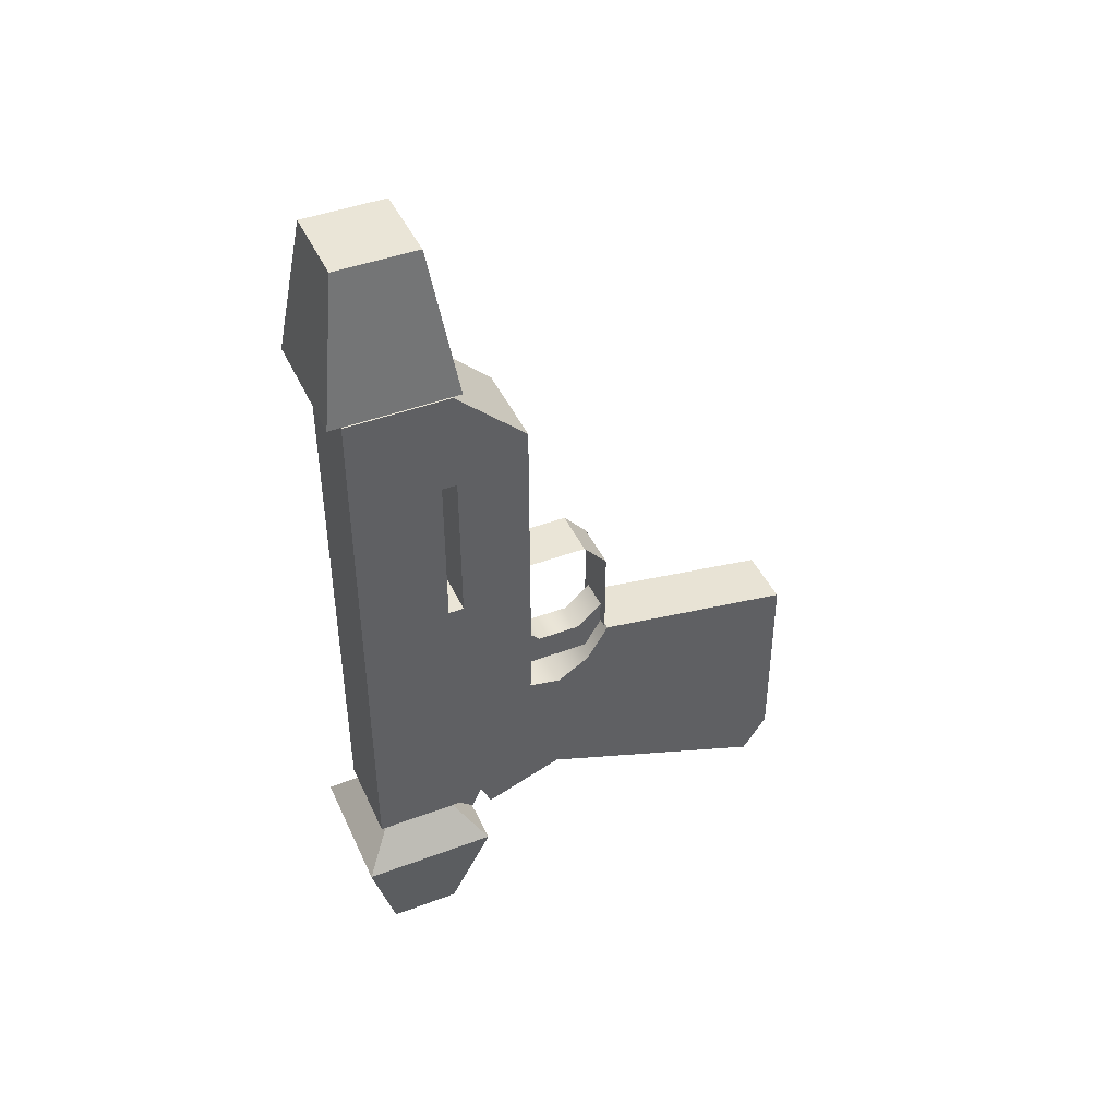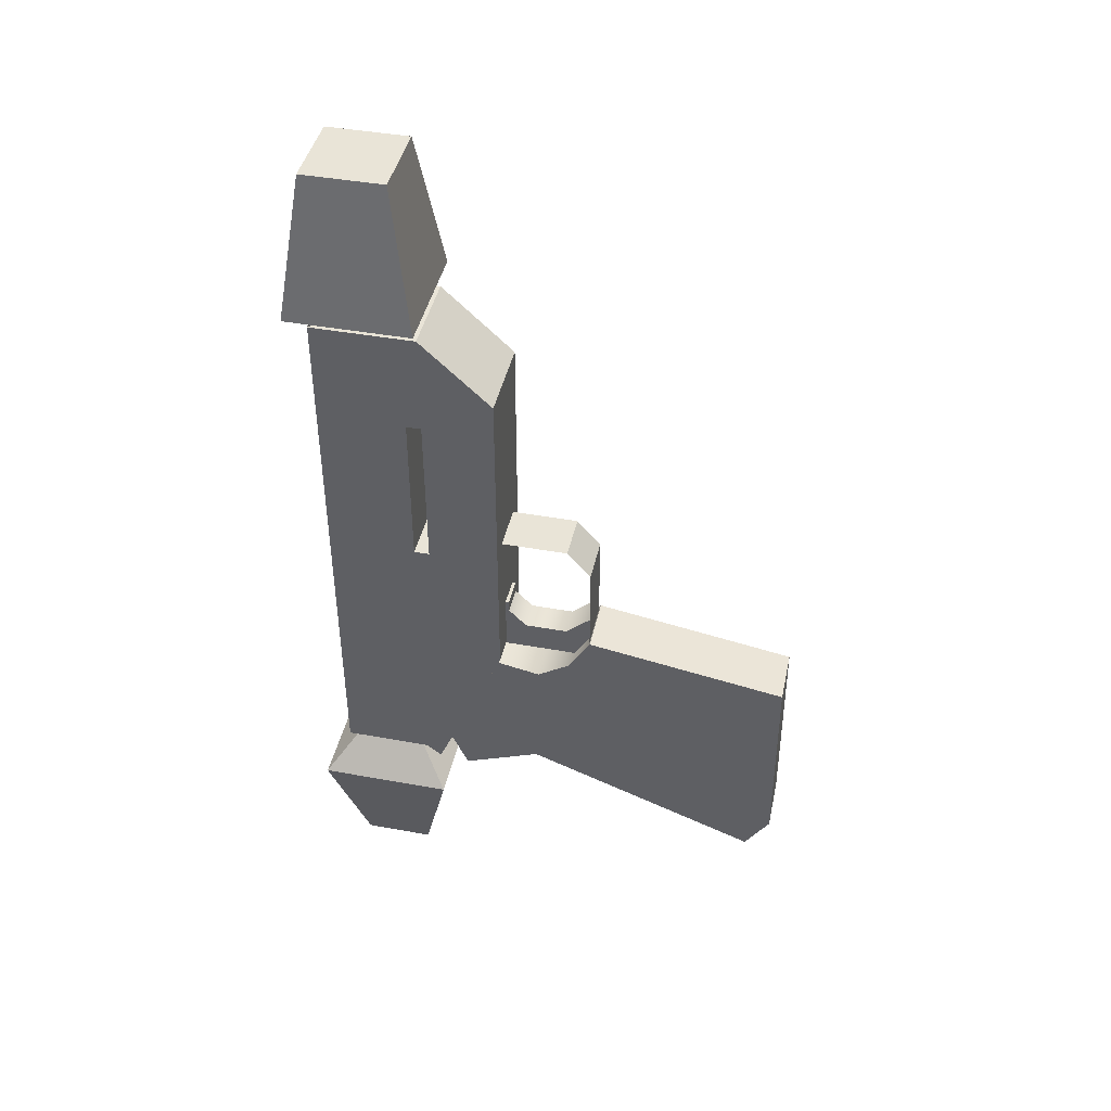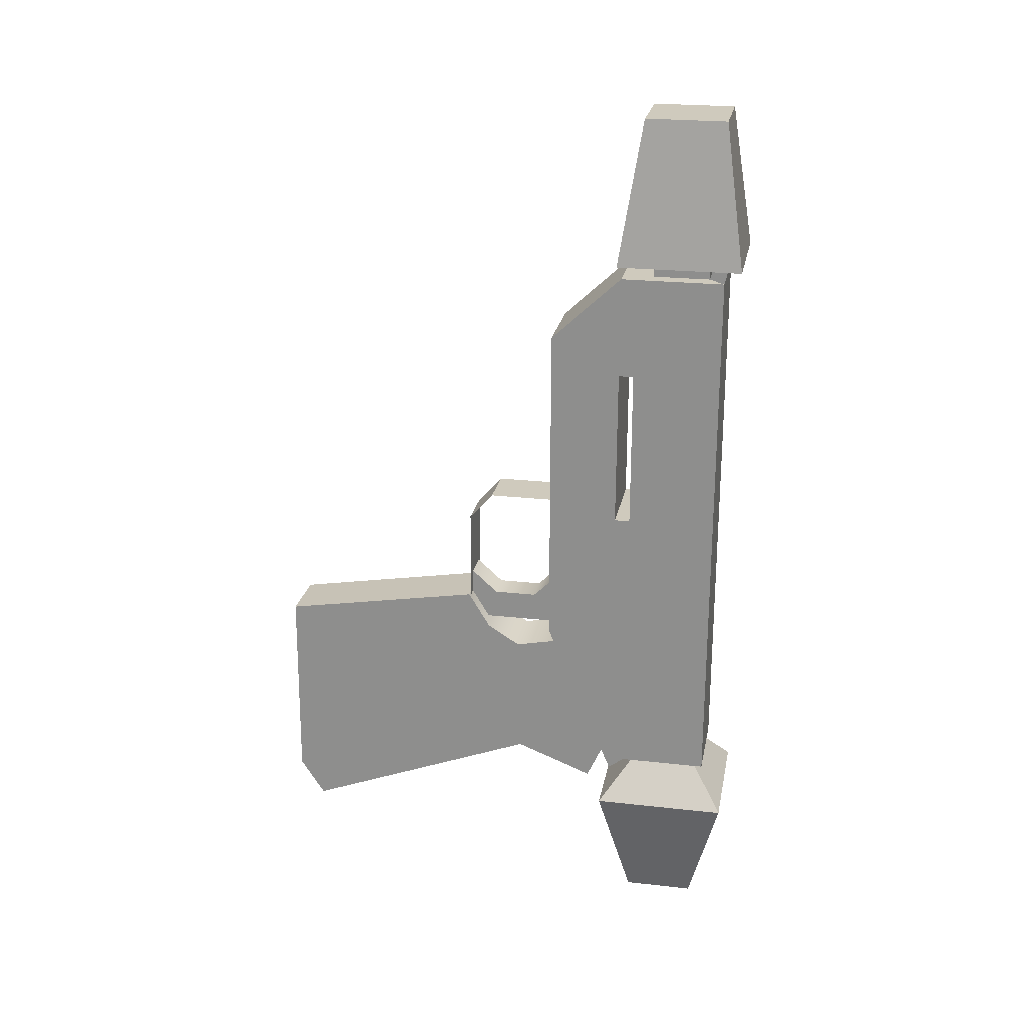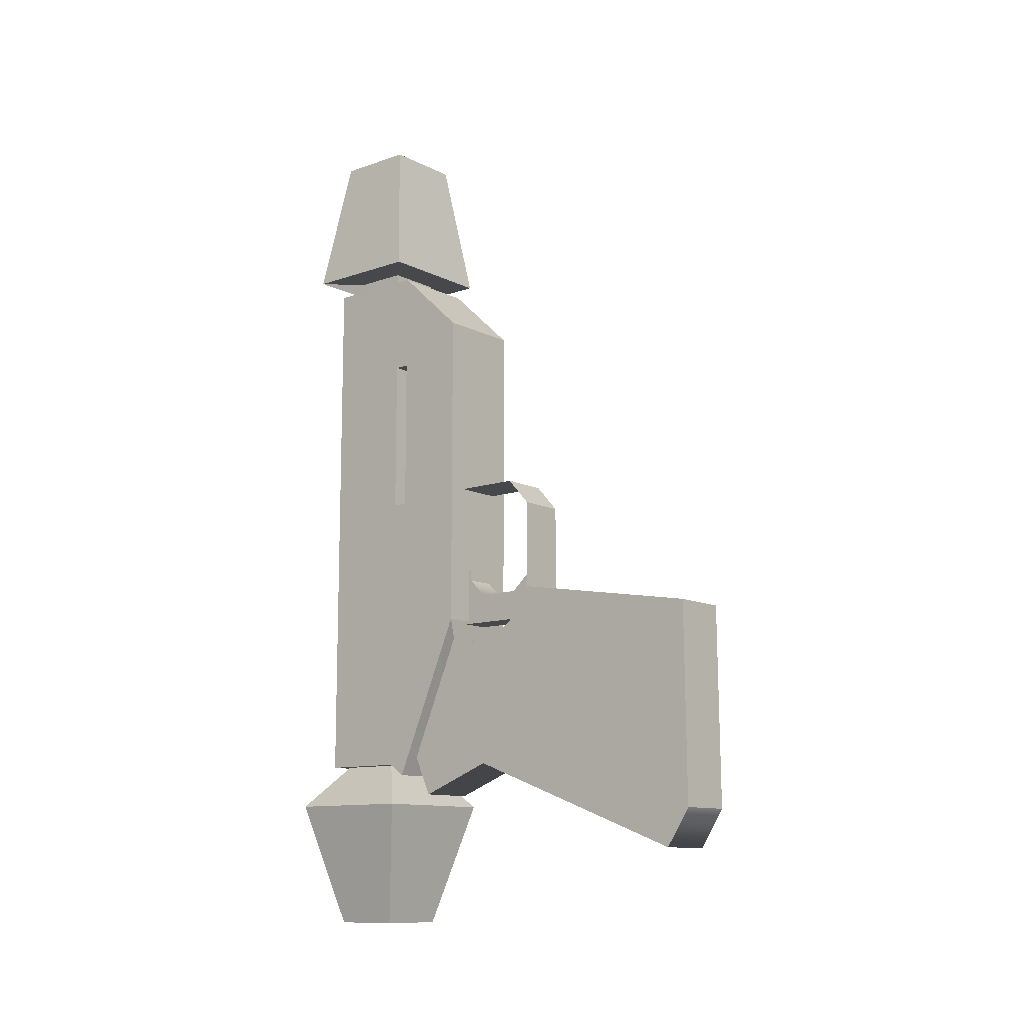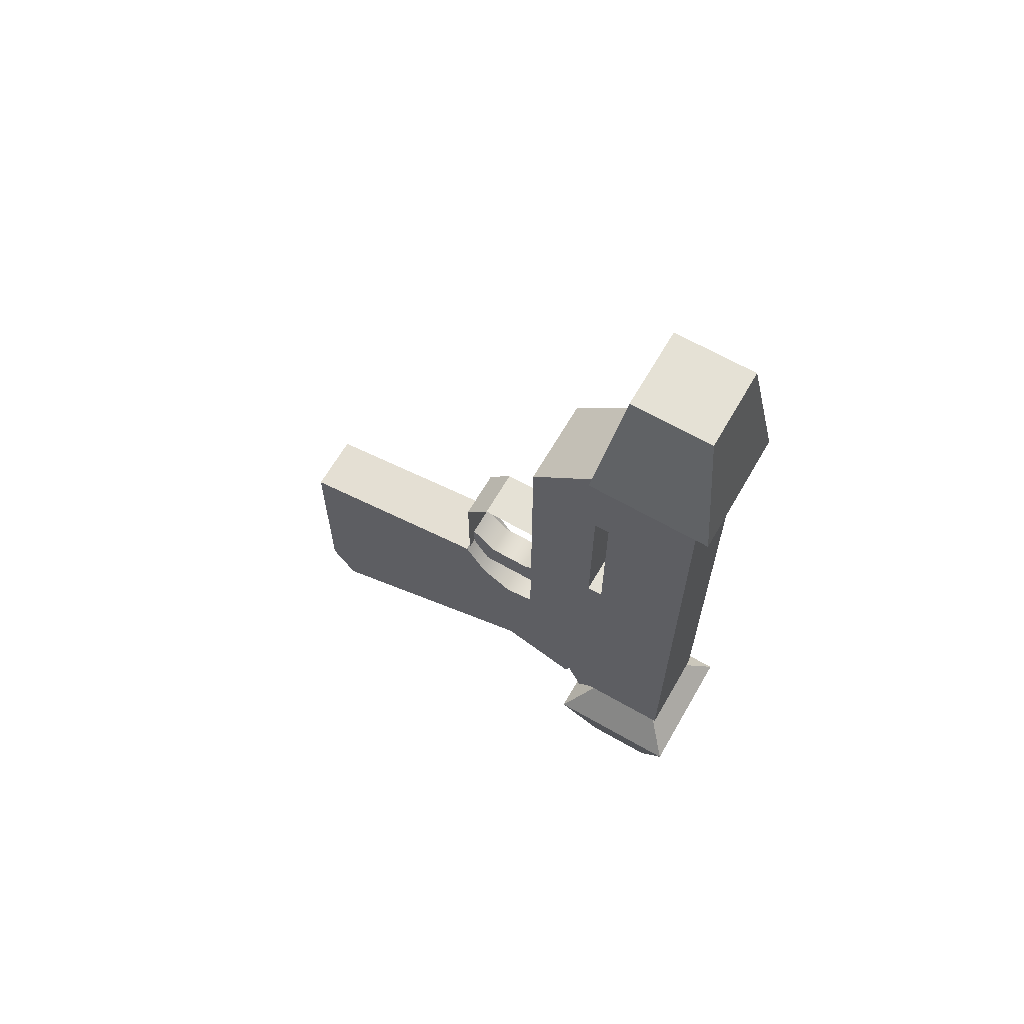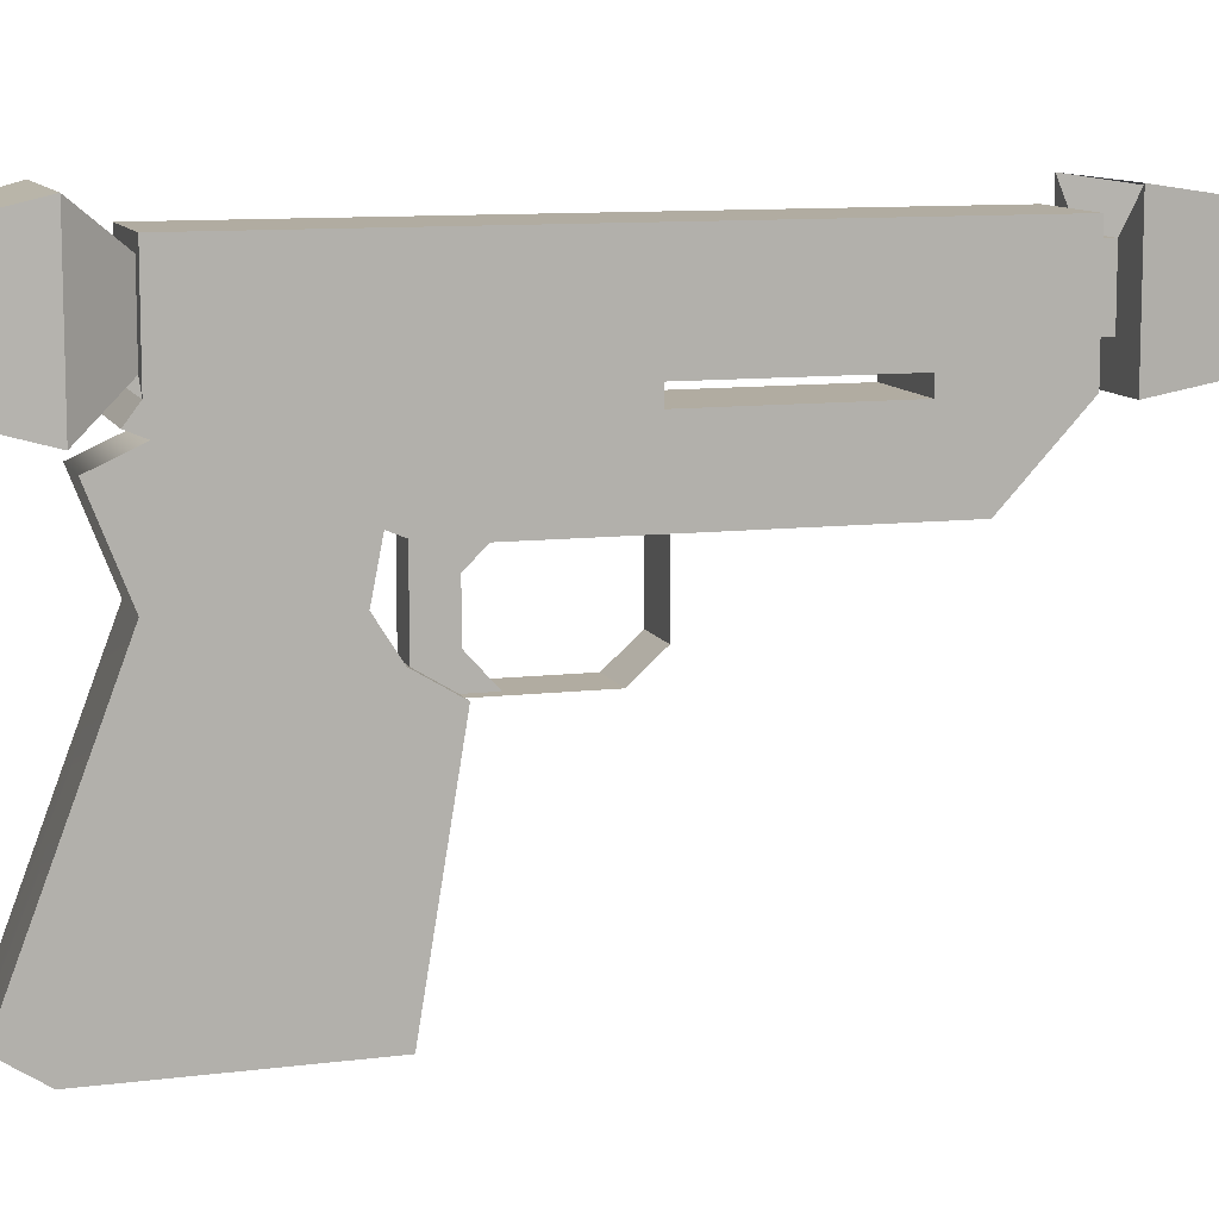
<metadata>
{"format":"obj","ext":"obj","renderer":"f3d","projection":"perspective","resolution":1024,"background":"white","views":[{"elev":44.2,"azim":-113.7,"up":"+Z"},{"elev":43.0,"azim":-77.8,"up":"+Z"},{"elev":23.1,"azim":100.8,"up":"+Z"},{"elev":-11.5,"azim":-50.1,"up":"+Z"},{"elev":65.0,"azim":120.0,"up":"+Z"},{"elev":10.2,"azim":-106.8,"up":"+Y"}]}
</metadata>
<code>
o rk3pswgModel.001
v -0.1454 0.5017 1.841
v 0.1454 0.5017 1.841
v 0.1454 0.7926 1.841
v -0.1454 0.7926 1.841
v 0.1588 0.806 1.264
v 0.1588 0.806 -0.7315
v -0.1588 0.806 -0.7315
v -0.1588 0.806 1.264
v -0.125 0.7721 -1.343
v 0.125 0.7721 -1.343
v 0.125 0.5222 -1.343
v -0.125 0.5222 -1.343
v -0.1588 0.1798 -0.1781
v 0.1588 0.1798 -0.1781
v 0.1588 0.1798 1.028
v -0.1588 0.1798 1.028
v -0.1588 0.4883 0.3155
v 0.1588 0.4883 0.3155
v 0.1588 0.4883 0.8951
v -0.1588 0.4883 0.8951
v -0.1588 0.4343 0.8951
v 0.1588 0.4343 0.8951
v 0.1588 0.4343 1.264
v -0.1588 0.4343 1.264
v 0.1588 0.4883 1.264
v 0.1588 0.4883 -0.7315
v -0.1588 0.4883 -0.7315
v -0.1588 0.4883 1.264
v 0.1588 0.433 -0.774
v -0.1588 0.433 -0.774
v 0.1588 0.433 0.3155
v -0.1588 0.433 0.3155
v -0.106 -0.8843 -0.9284
v 0.106 -0.8843 -0.9284
v 0.106 -0.8779 -0.1972
v -0.106 -0.8779 -0.1972
v 0.1024 0.7496 1.264
v 0.1024 0.5447 1.264
v -0.1024 0.5447 1.264
v -0.1024 0.7496 1.264
v 0.1024 0.5447 1.324
v -0.1024 0.5447 1.324
v 0.1024 0.7496 1.324
v -0.1024 0.7496 1.324
v 0.2228 0.87 1.324
v 0.2228 0.4243 1.324
v -0.2228 0.4243 1.324
v -0.2228 0.87 1.324
v 0.1158 0.5313 -0.7315
v 0.1158 0.763 -0.7315
v -0.1158 0.763 -0.7315
v -0.1158 0.5313 -0.7315
v 0.2411 0.8882 -0.8881
v -0.2411 0.8882 -0.8881
v 0.2411 0.4061 -0.8881
v -0.2411 0.4061 -0.8881
v 0.106 0.2106 -0.2479
v 0.106 0.404 -0.7042
v -0.106 0.404 -0.7042
v -0.106 0.2106 -0.2479
v 0.106 0.3387 -0.8498
v -0.106 0.3387 -0.8498
v 0.106 0.05686 -0.7399
v 0.106 0.04583 -0.2807
v 0.106 -0.07221 -0.2063
v 0.106 -0.1509 -0.07587
v 0.106 -0.796 -1.065
v -0.106 0.04583 -0.2807
v -0.106 -0.07221 -0.2063
v -0.106 0.05686 -0.7399
v -0.106 -0.796 -1.065
v -0.106 -0.1509 -0.07587
v 0.05418 0.1024 -0.07934
v 0.05418 0.1668 -0.01552
v -0.05418 0.1668 -0.01552
v -0.05418 0.1024 -0.07934
v -0.05418 -0.05169 -0.07934
v -0.05418 -0.1451 0.004425
v 0.05418 -0.1451 0.004425
v 0.05418 -0.05169 -0.07934
v -0.05418 0.1947 -0.01552
v 0.05418 0.1947 -0.01552
v 0.05418 0.1947 -0.1877
v -0.05418 0.1947 -0.1877
v 0.05418 0.1668 -0.1877
v 0.05418 0.1024 -0.1877
v 0.05418 -0.05169 -0.1877
v 0.05418 -0.1451 -0.1877
v -0.05418 -0.1451 -0.1877
v -0.05418 -0.05169 -0.1877
v -0.05418 0.1024 -0.1877
v -0.05418 0.1668 -0.1877
v -0.05418 0.1947 0.02743
v 0.05418 0.1947 0.02743
v 0.05418 0.1668 0.02743
v -0.05418 0.1668 0.02743
v -0.1454 0.5017 1.841
v 0.1454 0.5017 1.841
v 0.1454 0.7926 1.841
v -0.1454 0.7926 1.841
v 0.1588 0.806 1.264
v 0.1588 0.806 -0.7315
v -0.1588 0.806 -0.7315
v -0.1588 0.806 1.264
v -0.125 0.7721 -1.343
v 0.125 0.7721 -1.343
v 0.125 0.5222 -1.343
v -0.125 0.5222 -1.343
v -0.1588 0.1798 -0.1781
v 0.1588 0.1798 -0.1781
v 0.1588 0.1798 1.028
v -0.1588 0.1798 1.028
v -0.1588 0.4883 0.3155
v 0.1588 0.4883 0.3155
v 0.1588 0.4883 0.8951
v -0.1588 0.4883 0.8951
v -0.1588 0.4343 0.8951
v 0.1588 0.4343 0.8951
v 0.1588 0.4343 1.264
v -0.1588 0.4343 1.264
v 0.1588 0.4883 1.264
v 0.1588 0.4883 -0.7315
v -0.1588 0.4883 -0.7315
v -0.1588 0.4883 1.264
v 0.1588 0.433 -0.774
v -0.1588 0.433 -0.774
v 0.1588 0.433 0.3155
v -0.1588 0.433 0.3155
v -0.106 -0.8843 -0.9284
v 0.106 -0.8843 -0.9284
v 0.106 -0.8779 -0.1972
v -0.106 -0.8779 -0.1972
v 0.1024 0.7496 1.264
v 0.1024 0.5447 1.264
v -0.1024 0.5447 1.264
v -0.1024 0.7496 1.264
v 0.1024 0.5447 1.324
v -0.1024 0.5447 1.324
v 0.1024 0.7496 1.324
v -0.1024 0.7496 1.324
v 0.2228 0.87 1.324
v 0.2228 0.4243 1.324
v -0.2228 0.4243 1.324
v -0.2228 0.87 1.324
v 0.1158 0.5313 -0.7315
v 0.1158 0.763 -0.7315
v -0.1158 0.763 -0.7315
v -0.1158 0.5313 -0.7315
v 0.2411 0.8882 -0.8881
v -0.2411 0.8882 -0.8881
v 0.2411 0.4061 -0.8881
v -0.2411 0.4061 -0.8881
v 0.106 0.2106 -0.2479
v 0.106 0.404 -0.7042
v -0.106 0.404 -0.7042
v -0.106 0.2106 -0.2479
v 0.106 0.3387 -0.8498
v -0.106 0.3387 -0.8498
v 0.106 0.05686 -0.7399
v 0.106 0.04583 -0.2807
v 0.106 -0.07221 -0.2063
v 0.106 -0.1509 -0.07587
v 0.106 -0.796 -1.065
v -0.106 0.04583 -0.2807
v -0.106 -0.07221 -0.2063
v -0.106 0.05686 -0.7399
v -0.106 -0.796 -1.065
v -0.106 -0.1509 -0.07587
v -0.08889 -0.147 0.2551
v 0.08889 -0.147 0.2551
v 0.08889 -0.147 -0.09257
v -0.08889 -0.147 -0.09257
v -0.08889 -0.06048 0.3515
v 0.08889 -0.06048 0.3515
v -0.08889 0.199 0.3515
v 0.08889 0.199 0.3515
f 2 4 1
f 6 8 5
f 10 12 9
f 14 16 13
f 18 20 17
f 18 26 6
f 7 27 17
f 26 30 27
f 26 31 29
f 17 31 18
f 27 32 17
f 34 36 33
f 31 22 15
f 21 23 22
f 19 21 20
f 25 22 19
f 28 23 25
f 20 24 28
f 32 22 31
f 32 30 13
f 15 24 16
f 28 25 39
f 38 42 39
f 37 41 38
f 40 43 37
f 39 44 40
f 46 47 41
f 47 2 1
f 45 2 46
f 48 3 45
f 48 1 4
f 7 6 51
f 50 54 51
f 49 53 50
f 49 56 55
f 51 56 52
f 53 9 54
f 53 11 10
f 56 11 55
f 54 12 56
f 30 29 59
f 58 62 59
f 63 65 34
f 60 64 57
f 69 70 33
f 61 70 62
f 69 72 66
f 67 33 71
f 72 35 66
f 63 71 70
f 76 77 80
f 82 84 81
f 92 84 85
f 88 78 89
f 91 90 76
f 93 82 81
f 86 73 80
f 74 81 75
f 82 95 74
f 94 96 95
f 93 75 96
f 74 96 75
f 98 100 97
f 102 104 101
f 106 108 105
f 110 112 109
f 114 116 113
f 118 120 117
f 114 122 102
f 103 123 113
f 122 126 123
f 122 127 125
f 113 127 114
f 123 128 113
f 130 132 129
f 127 118 111
f 115 117 116
f 121 118 115
f 124 119 121
f 116 120 124
f 128 118 127
f 128 126 109
f 111 120 112
f 124 121 135
f 134 138 135
f 133 137 134
f 136 139 133
f 135 140 136
f 142 143 137
f 143 98 97
f 141 98 142
f 144 99 141
f 144 97 100
f 103 102 147
f 146 150 147
f 145 149 146
f 145 152 151
f 147 152 148
f 149 105 150
f 149 107 106
f 152 107 151
f 150 108 152
f 126 125 155
f 154 158 155
f 159 161 130
f 156 160 153
f 165 166 129
f 157 166 158
f 165 168 162
f 163 129 167
f 168 131 162
f 159 167 166
f 170 172 169
f 169 174 170
f 173 176 174
f 2 3 4
f 6 7 8
f 10 11 12
f 14 15 16
f 18 19 20
f 6 5 18
f 5 25 19
f 19 18 5
f 28 8 20
f 8 7 17
f 20 8 17
f 26 29 30
f 26 18 31
f 17 32 31
f 27 30 32
f 34 35 36
f 23 15 22
f 15 14 31
f 14 29 31
f 21 24 23
f 19 22 21
f 25 23 22
f 28 24 23
f 20 21 24
f 32 21 22
f 13 16 32
f 16 24 21
f 32 16 21
f 15 23 24
f 40 8 28
f 25 5 37
f 25 37 38
f 39 40 28
f 25 38 39
f 38 41 42
f 37 43 41
f 40 44 43
f 39 42 44
f 43 45 46
f 47 48 44
f 47 44 42
f 41 43 46
f 47 42 41
f 47 46 2
f 45 3 2
f 48 4 3
f 48 47 1
f 52 27 51
f 27 7 51
f 6 26 50
f 26 49 50
f 6 50 51
f 50 53 54
f 49 55 53
f 49 52 56
f 51 54 56
f 53 10 9
f 53 55 11
f 56 12 11
f 54 9 12
f 60 13 30
f 29 14 57
f 29 57 58
f 59 60 30
f 29 58 59
f 58 61 62
f 63 61 58
f 58 57 63
f 57 64 63
f 65 66 35
f 64 65 63
f 34 67 63
f 65 35 34
f 60 68 64
f 68 60 70
f 60 59 70
f 59 62 70
f 70 71 33
f 33 36 69
f 36 72 69
f 69 68 70
f 61 63 70
f 66 65 69
f 65 64 69
f 64 68 69
f 67 34 33
f 72 36 35
f 63 67 71
f 73 74 75
f 73 75 76
f 78 79 80
f 80 73 76
f 77 78 80
f 82 83 84
f 85 86 91
f 86 87 90
f 87 88 89
f 90 91 86
f 91 92 85
f 87 89 90
f 84 83 85
f 88 79 78
f 84 92 76
f 92 91 76
f 84 76 81
f 90 89 77
f 89 78 77
f 76 75 81
f 90 77 76
f 93 94 82
f 86 85 73
f 85 83 73
f 83 82 73
f 82 74 73
f 88 87 80
f 87 86 80
f 80 79 88
f 74 82 81
f 82 94 95
f 94 93 96
f 93 81 75
f 74 95 96
f 98 99 100
f 102 103 104
f 106 107 108
f 110 111 112
f 114 115 116
f 118 119 120
f 102 101 114
f 101 121 115
f 115 114 101
f 124 104 116
f 104 103 113
f 116 104 113
f 122 125 126
f 122 114 127
f 113 128 127
f 123 126 128
f 130 131 132
f 119 111 118
f 111 110 127
f 110 125 127
f 115 118 117
f 121 119 118
f 124 120 119
f 116 117 120
f 128 117 118
f 109 112 128
f 112 120 117
f 128 112 117
f 111 119 120
f 136 104 124
f 121 101 133
f 121 133 134
f 135 136 124
f 121 134 135
f 134 137 138
f 133 139 137
f 136 140 139
f 135 138 140
f 139 141 142
f 143 144 140
f 143 140 138
f 137 139 142
f 143 138 137
f 143 142 98
f 141 99 98
f 144 100 99
f 144 143 97
f 148 123 147
f 123 103 147
f 102 122 146
f 122 145 146
f 102 146 147
f 146 149 150
f 145 151 149
f 145 148 152
f 147 150 152
f 149 106 105
f 149 151 107
f 152 108 107
f 150 105 108
f 156 109 126
f 125 110 153
f 125 153 154
f 155 156 126
f 125 154 155
f 154 157 158
f 159 157 154
f 154 153 159
f 153 160 159
f 161 162 131
f 160 161 159
f 130 163 159
f 161 131 130
f 156 164 160
f 164 156 166
f 156 155 166
f 155 158 166
f 166 167 129
f 129 132 165
f 132 168 165
f 165 164 166
f 157 159 166
f 162 161 165
f 161 160 165
f 160 164 165
f 163 130 129
f 168 132 131
f 159 163 167
f 170 171 172
f 169 173 174
f 173 175 176

</code>
